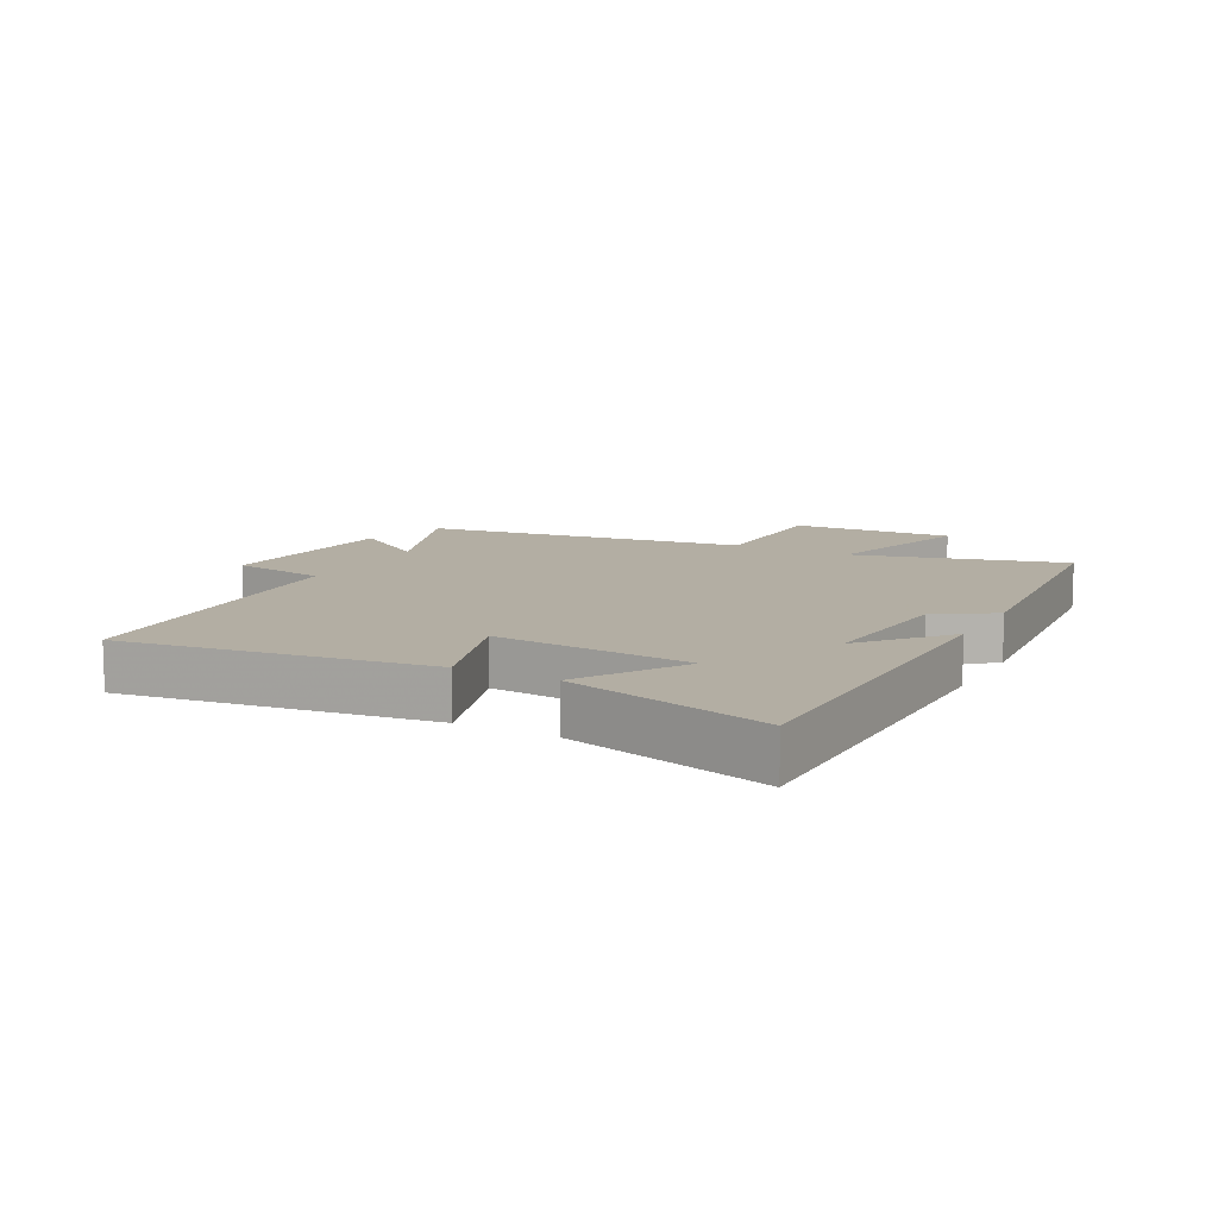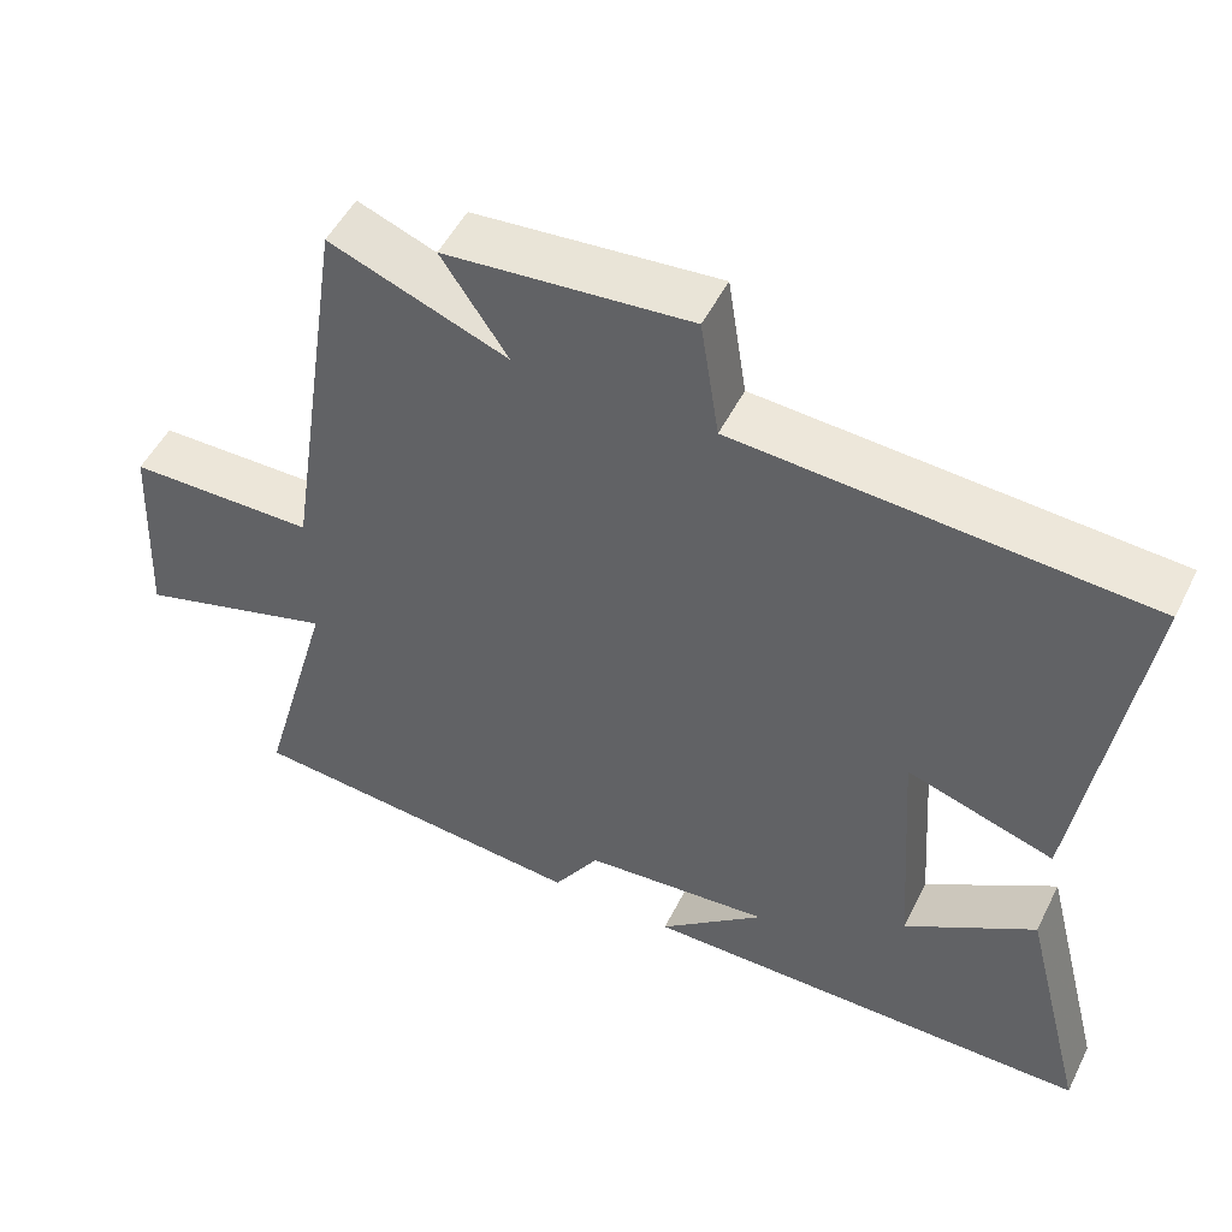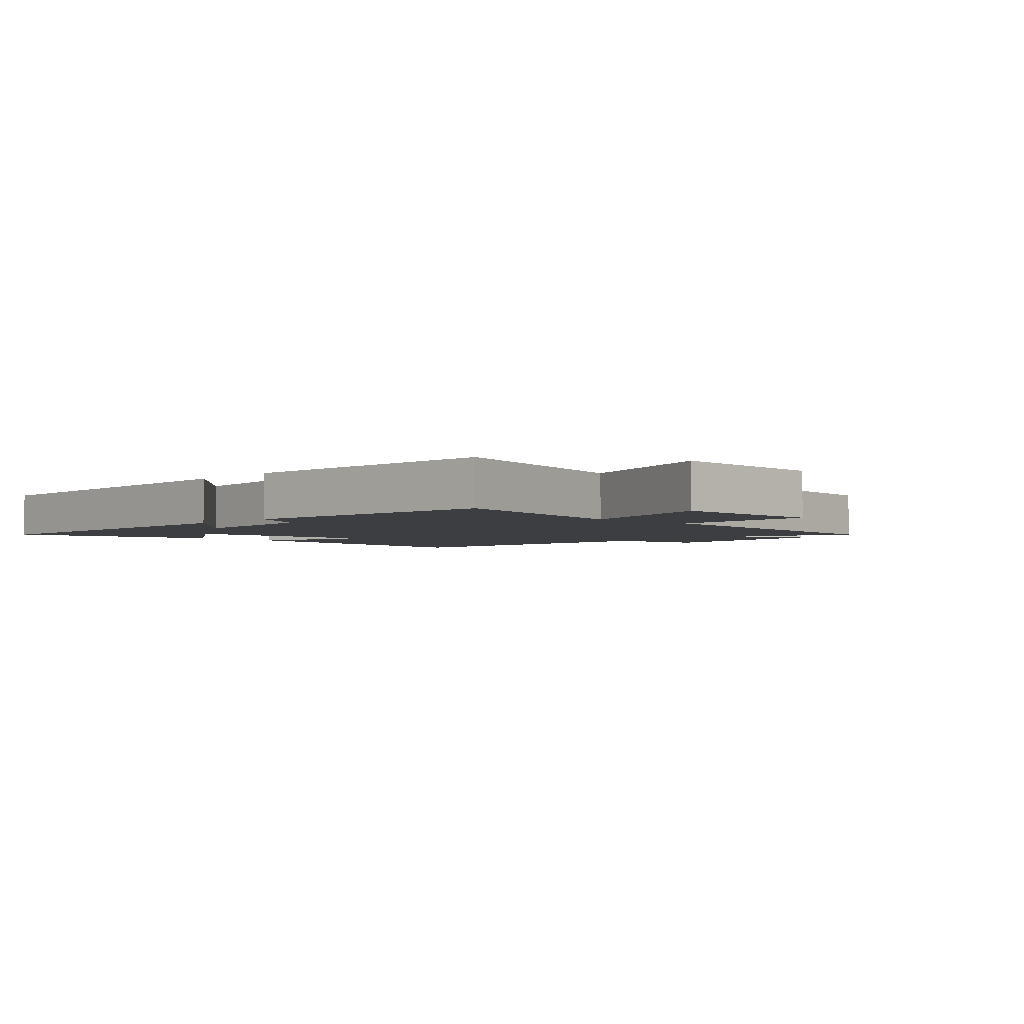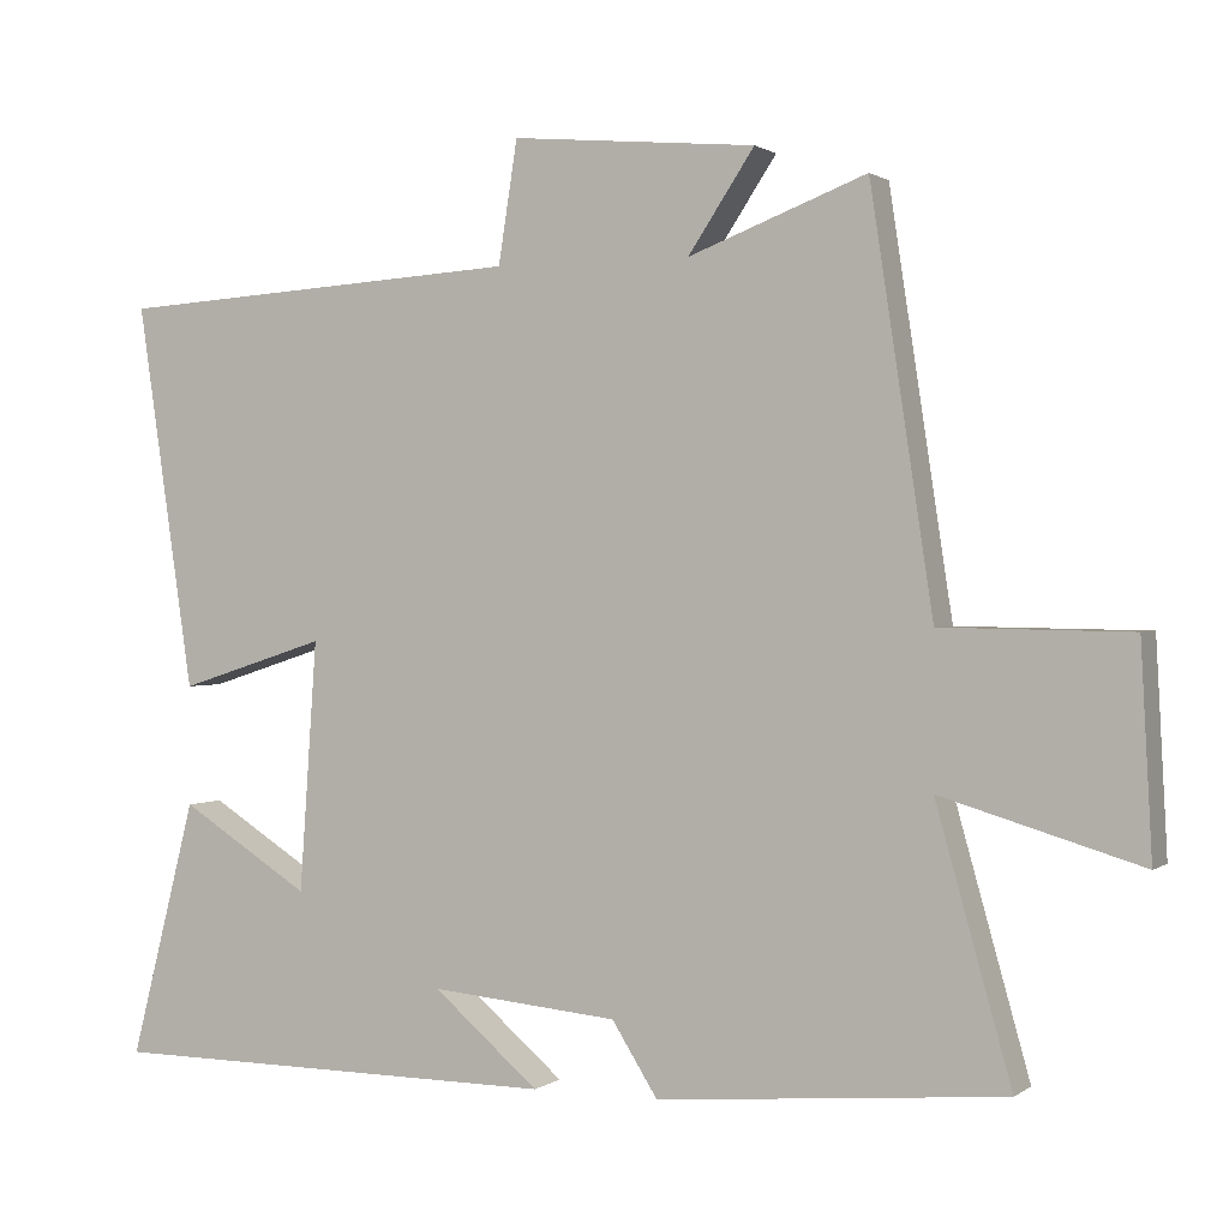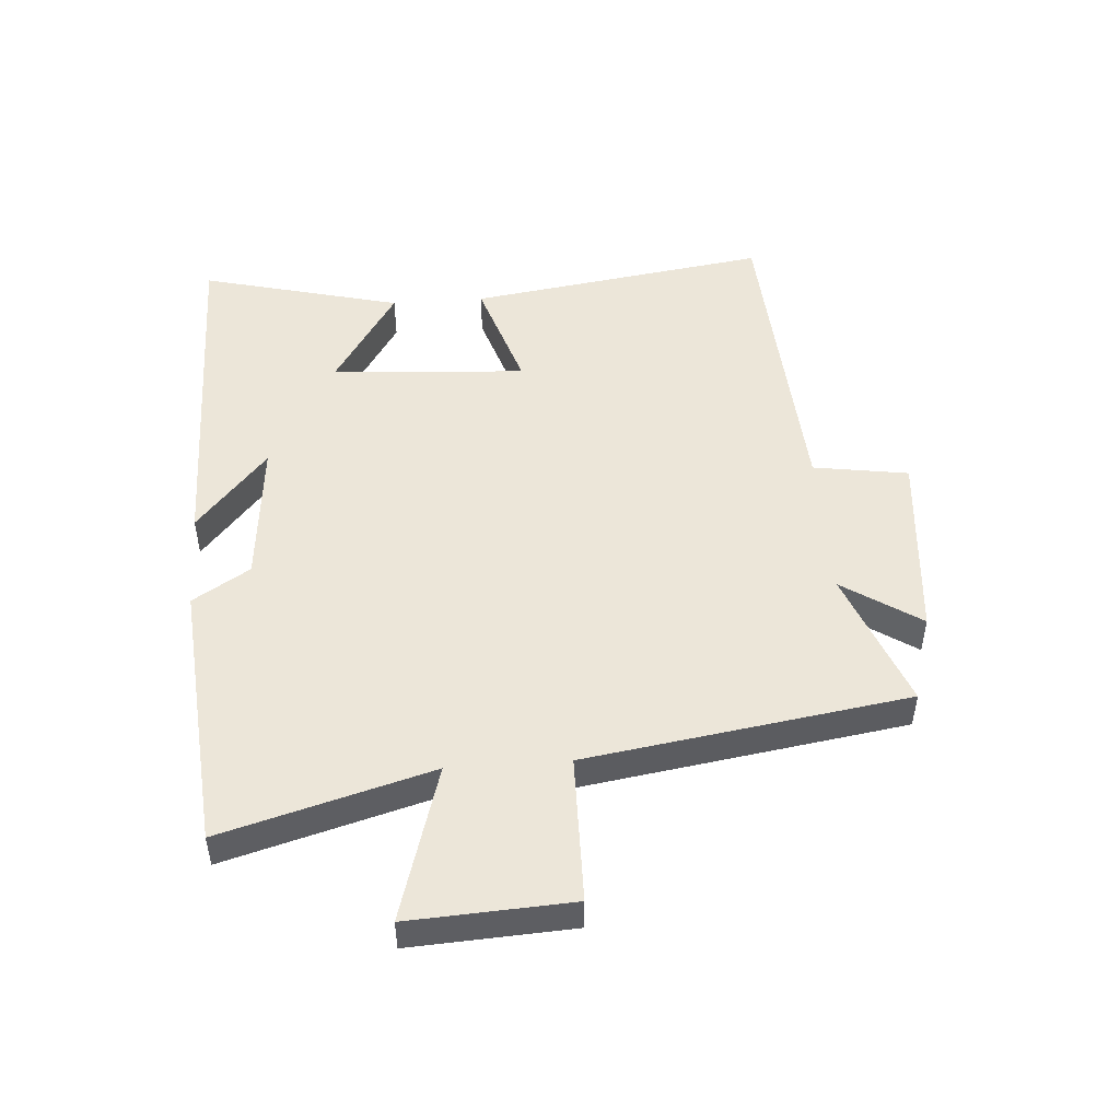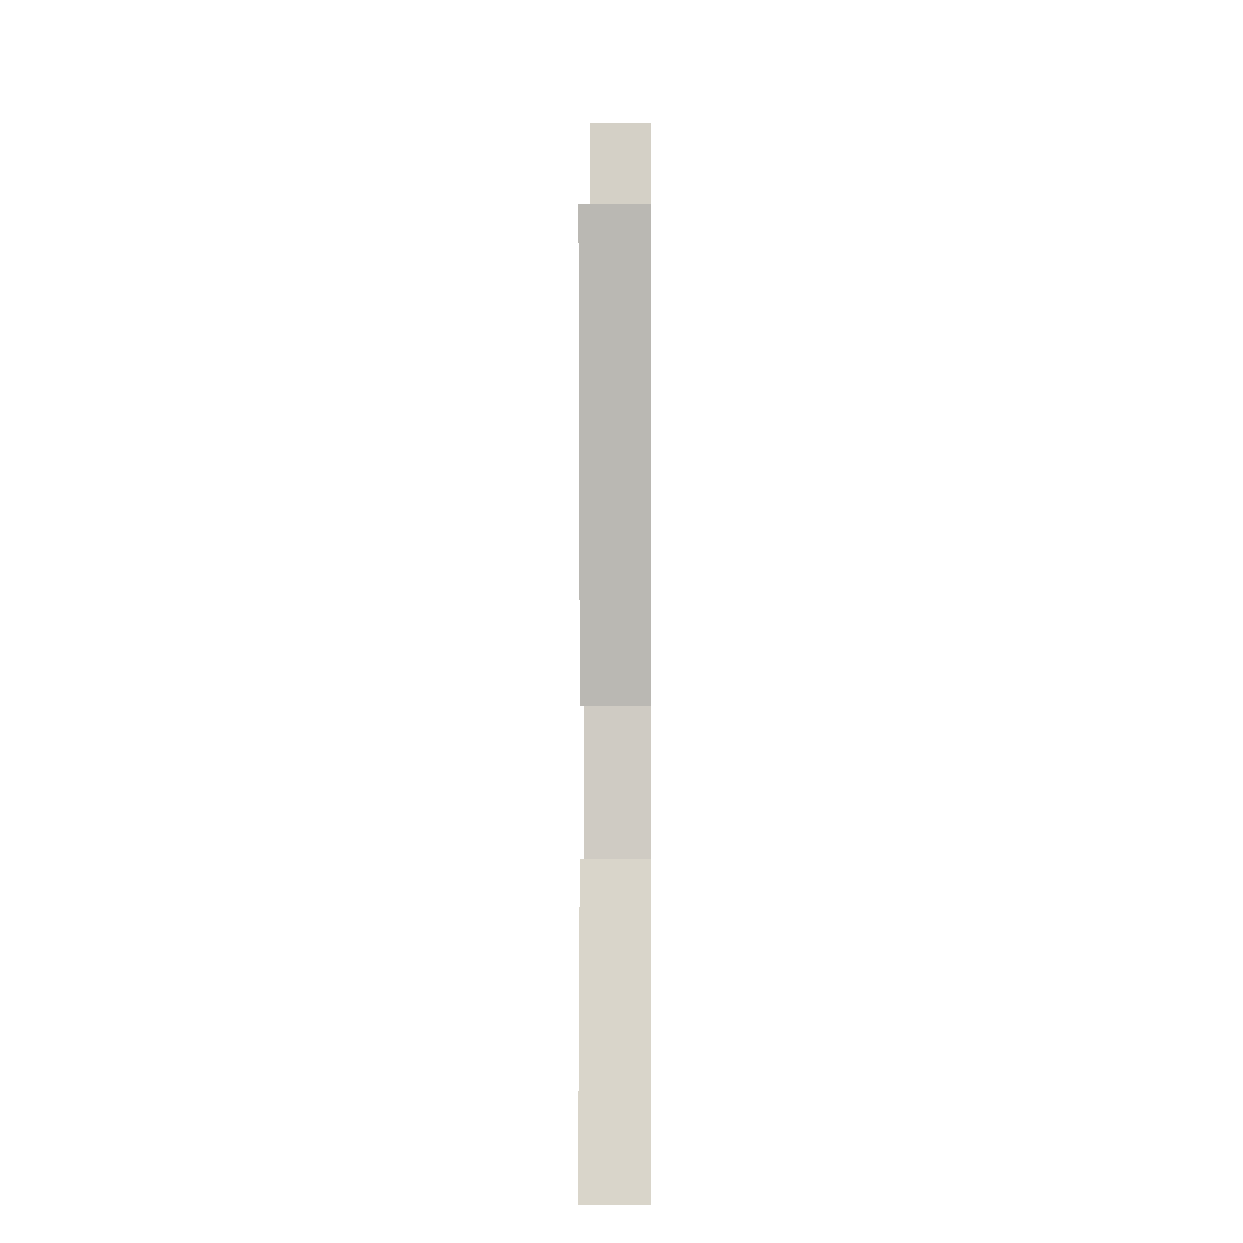
<metadata>
{"format":"obj","ext":"obj","renderer":"f3d","projection":"perspective","resolution":1024,"background":"white","views":[{"elev":10.9,"azim":118.3,"up":"+Y"},{"elev":50.9,"azim":26.0,"up":"+Z"},{"elev":-3.1,"azim":-132.7,"up":"+Y"},{"elev":1.0,"azim":-155.4,"up":"+Z"},{"elev":49.1,"azim":-94.2,"up":"+Y"},{"elev":-1.2,"azim":90.6,"up":"+Z"}]}
</metadata>
<code>
v -0.421 0.07 0.586
v -0.196 0.07 0.5
v -0.28 0.07 0.626
v 0.03 0.07 0.654
v 0.054 0.07 0.5
v 0.572 0.07 0.468
v 0.5 0.07 -0.019
v 0.313 0.07 0.041
v 0.335 0.07 -0.275
v 0.5 0.07 -0.171
v 0.583 0.07 -0.496
v 0.006 0.07 -0.5
v 0.14 0.07 -0.386
v -0.098 0.07 -0.408
v -0.156 0.07 -0.5
v -0.595 0.07 -0.462
v -0.5 0.07 -0.124
v -0.752 0.07 -0.199
v -0.738 0.07 0.063
v -0.5 0.07 0.066
v -0.421 0 0.586
v -0.196 0 0.5
v -0.28 0 0.626
v 0.03 0 0.654
v 0.054 0 0.5
v 0.572 0 0.468
v 0.5 0 -0.019
v 0.313 0 0.041
v 0.335 0 -0.275
v 0.5 0 -0.171
v 0.583 0 -0.496
v 0.006 0 -0.5
v 0.14 0 -0.386
v -0.098 0 -0.408
v -0.156 0 -0.5
v -0.595 0 -0.462
v -0.5 0 -0.124
v -0.752 0 -0.199
v -0.738 0 0.063
v -0.5 0 0.066
f 17 18 19 20
f 17 20 1 2
f 16 17 2
f 15 16 2
f 14 15 2
f 13 14 2
f 11 12 13
f 9 10 11
f 9 11 13
f 8 9 13 2
f 7 8 2
f 6 7 2
f 5 6 2
f 2 3 4 5
f 40 39 38 37
f 22 21 40 37
f 22 37 36
f 22 36 35
f 22 35 34
f 22 34 33
f 33 32 31
f 31 30 29
f 33 31 29
f 22 33 29 28
f 22 28 27
f 22 27 26
f 22 26 25
f 25 24 23 22
f 1 21 22 2
f 2 22 23 3
f 3 23 24 4
f 4 24 25 5
f 5 25 26 6
f 6 26 27 7
f 7 27 28 8
f 8 28 29 9
f 9 29 30 10
f 10 30 31 11
f 11 31 32 12
f 12 32 33 13
f 13 33 34 14
f 14 34 35 15
f 15 35 36 16
f 16 36 37 17
f 17 37 38 18
f 18 38 39 19
f 19 39 40 20
f 20 40 21 1

</code>
